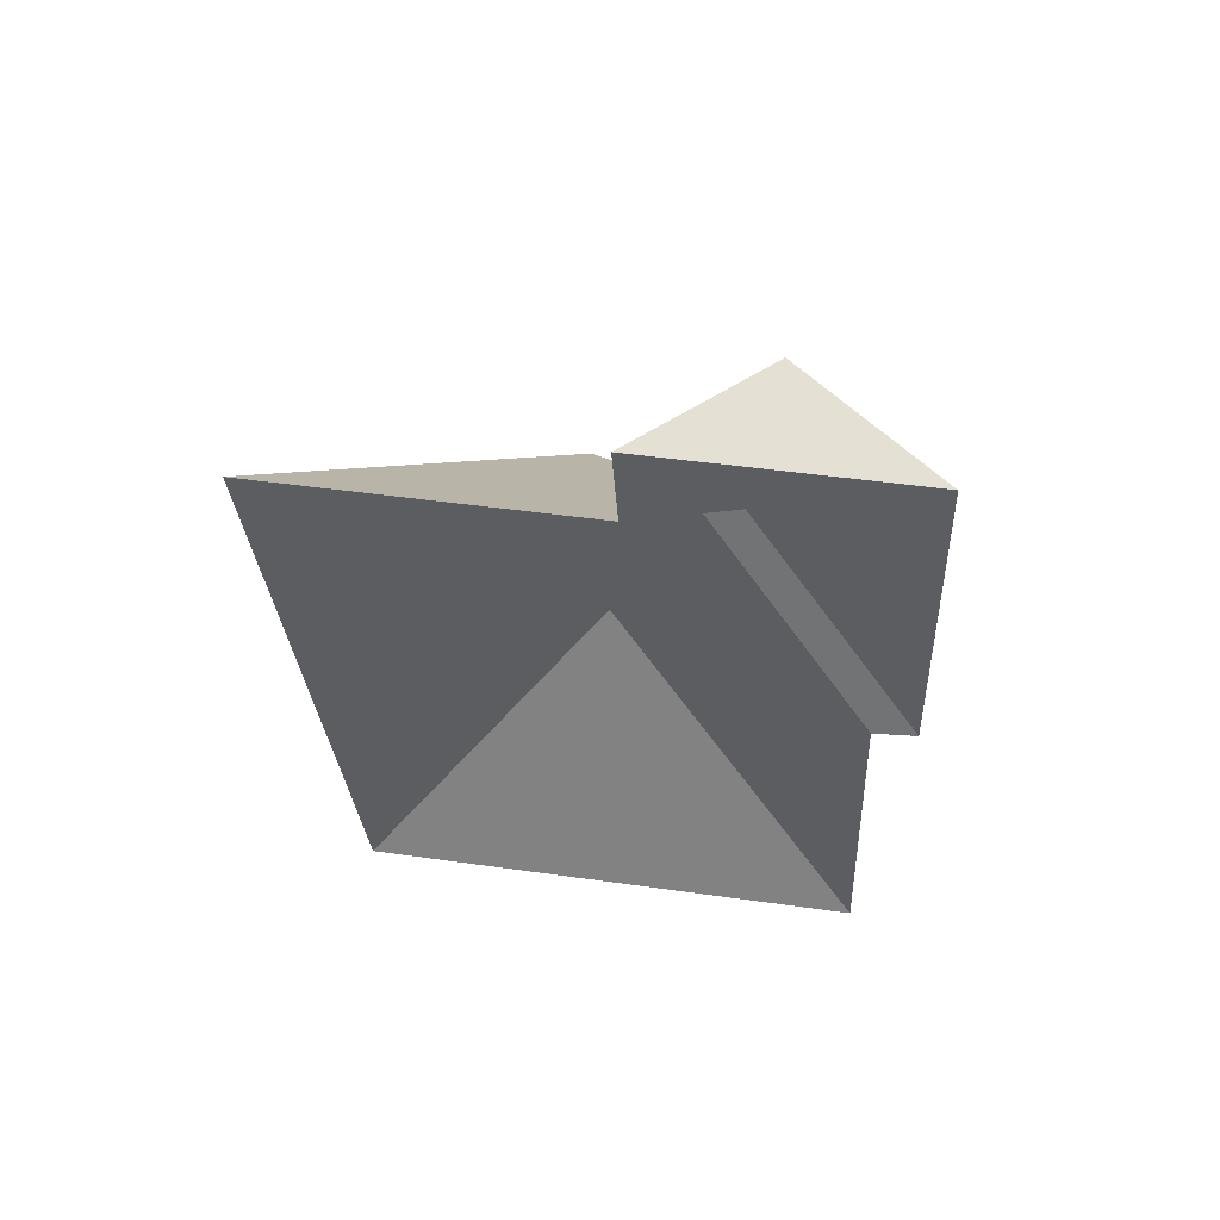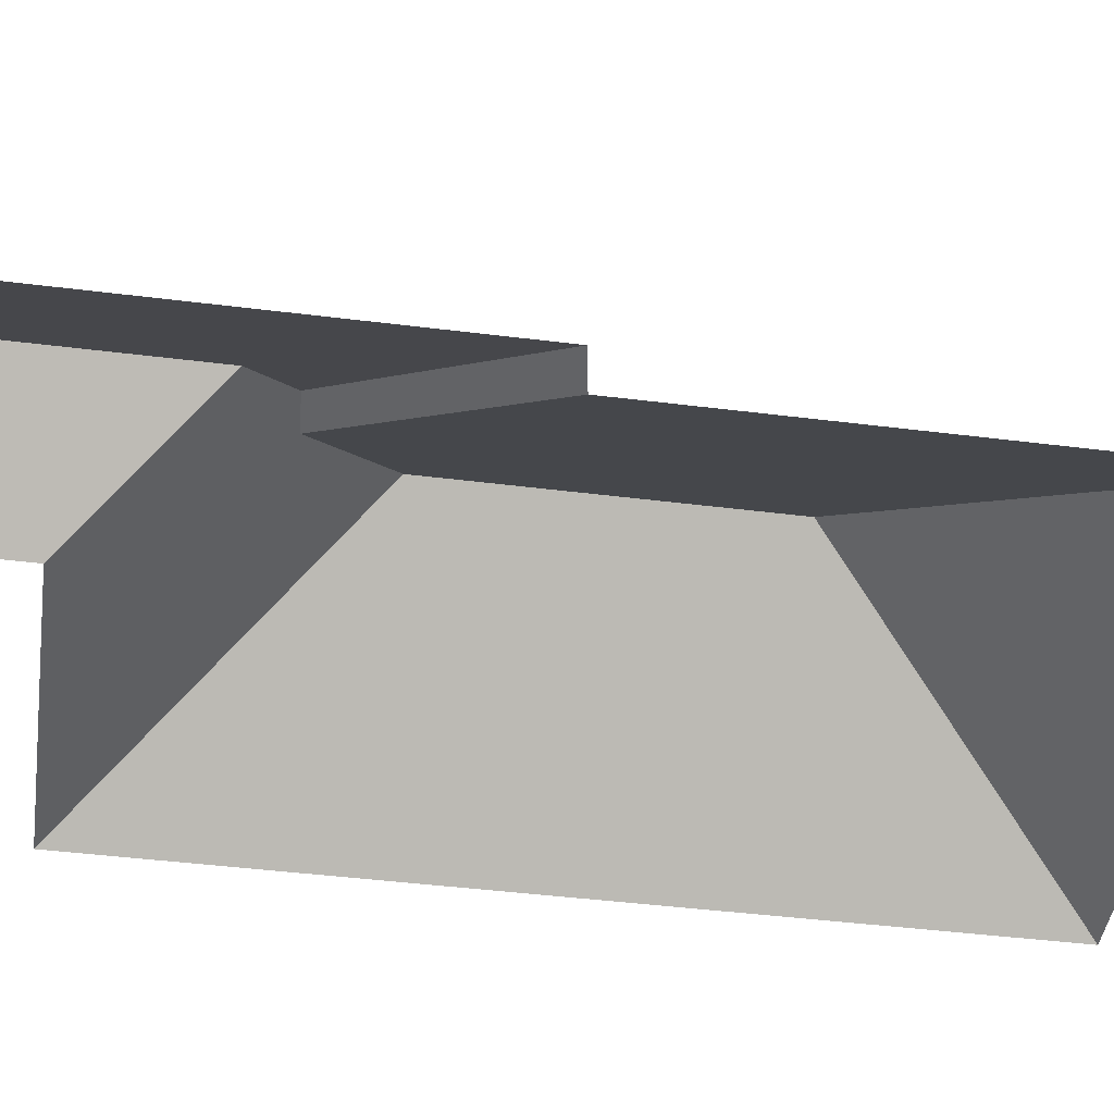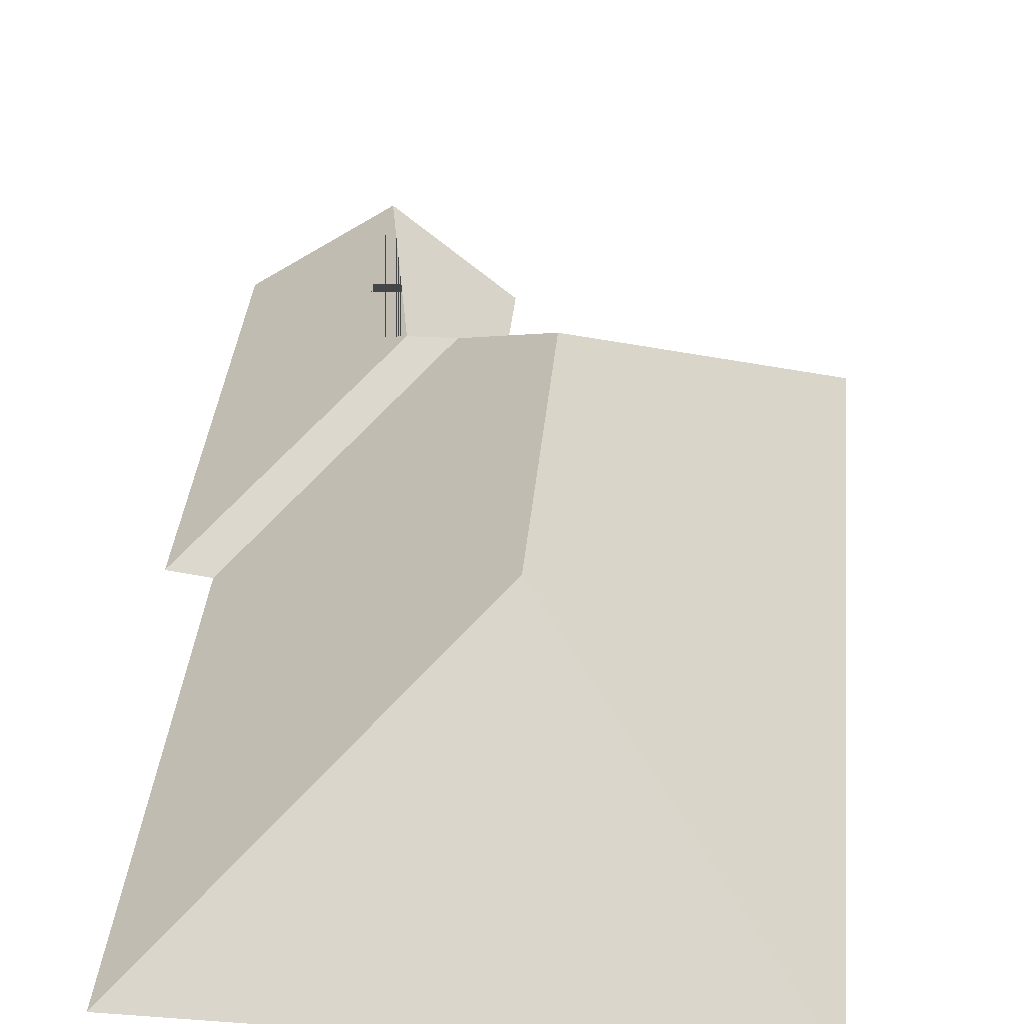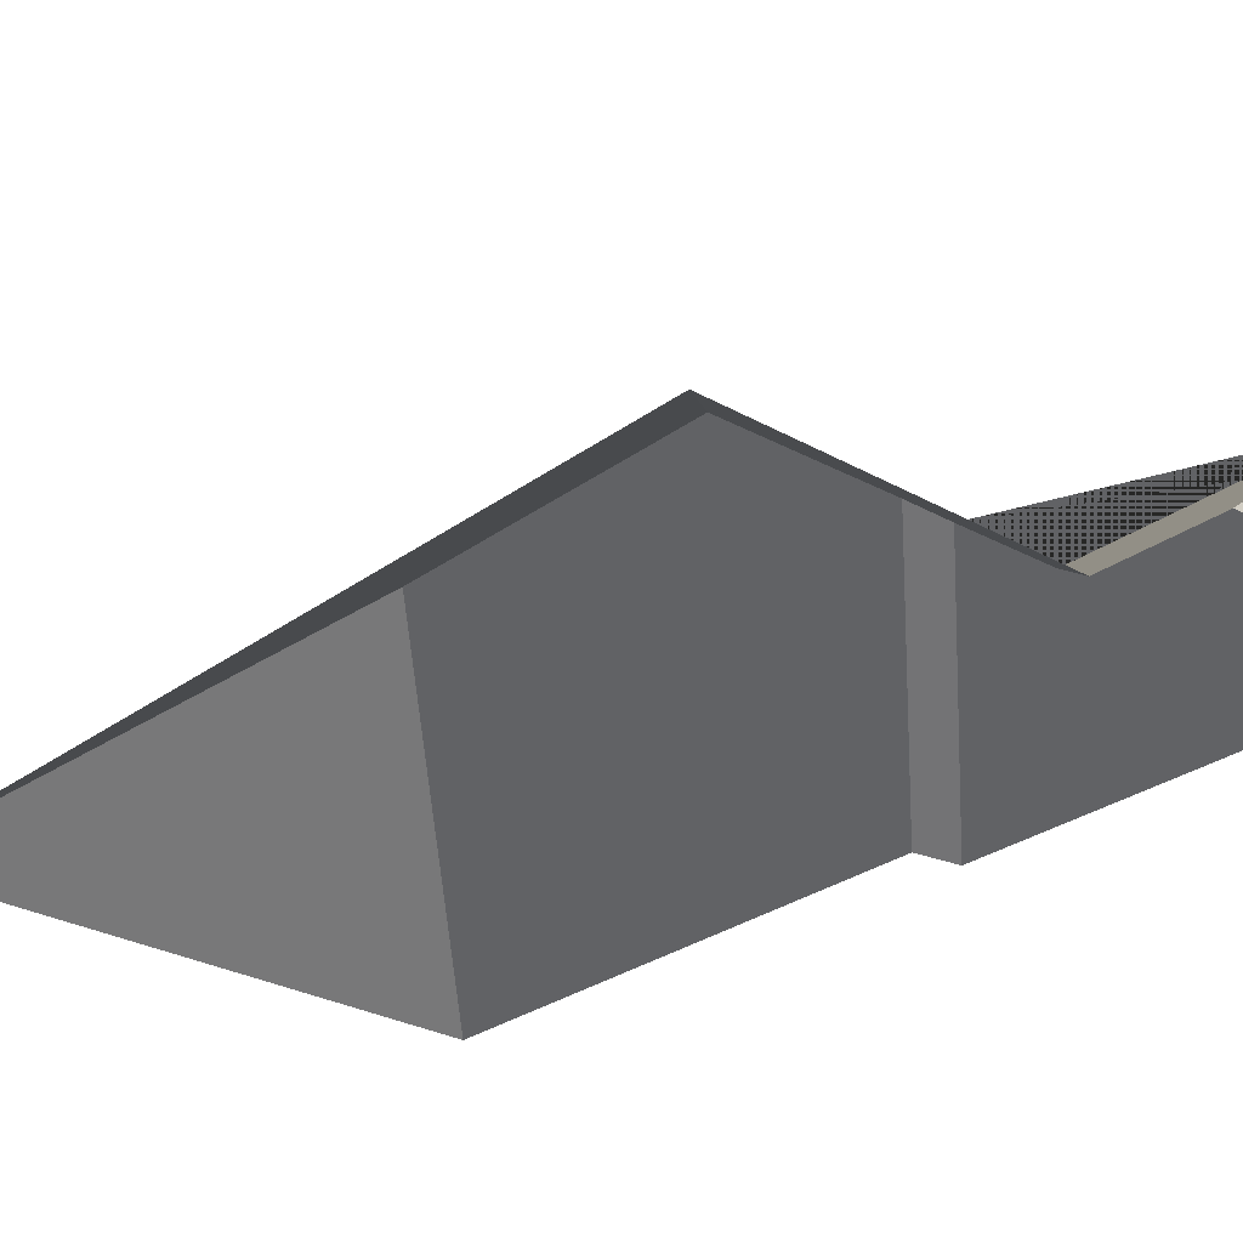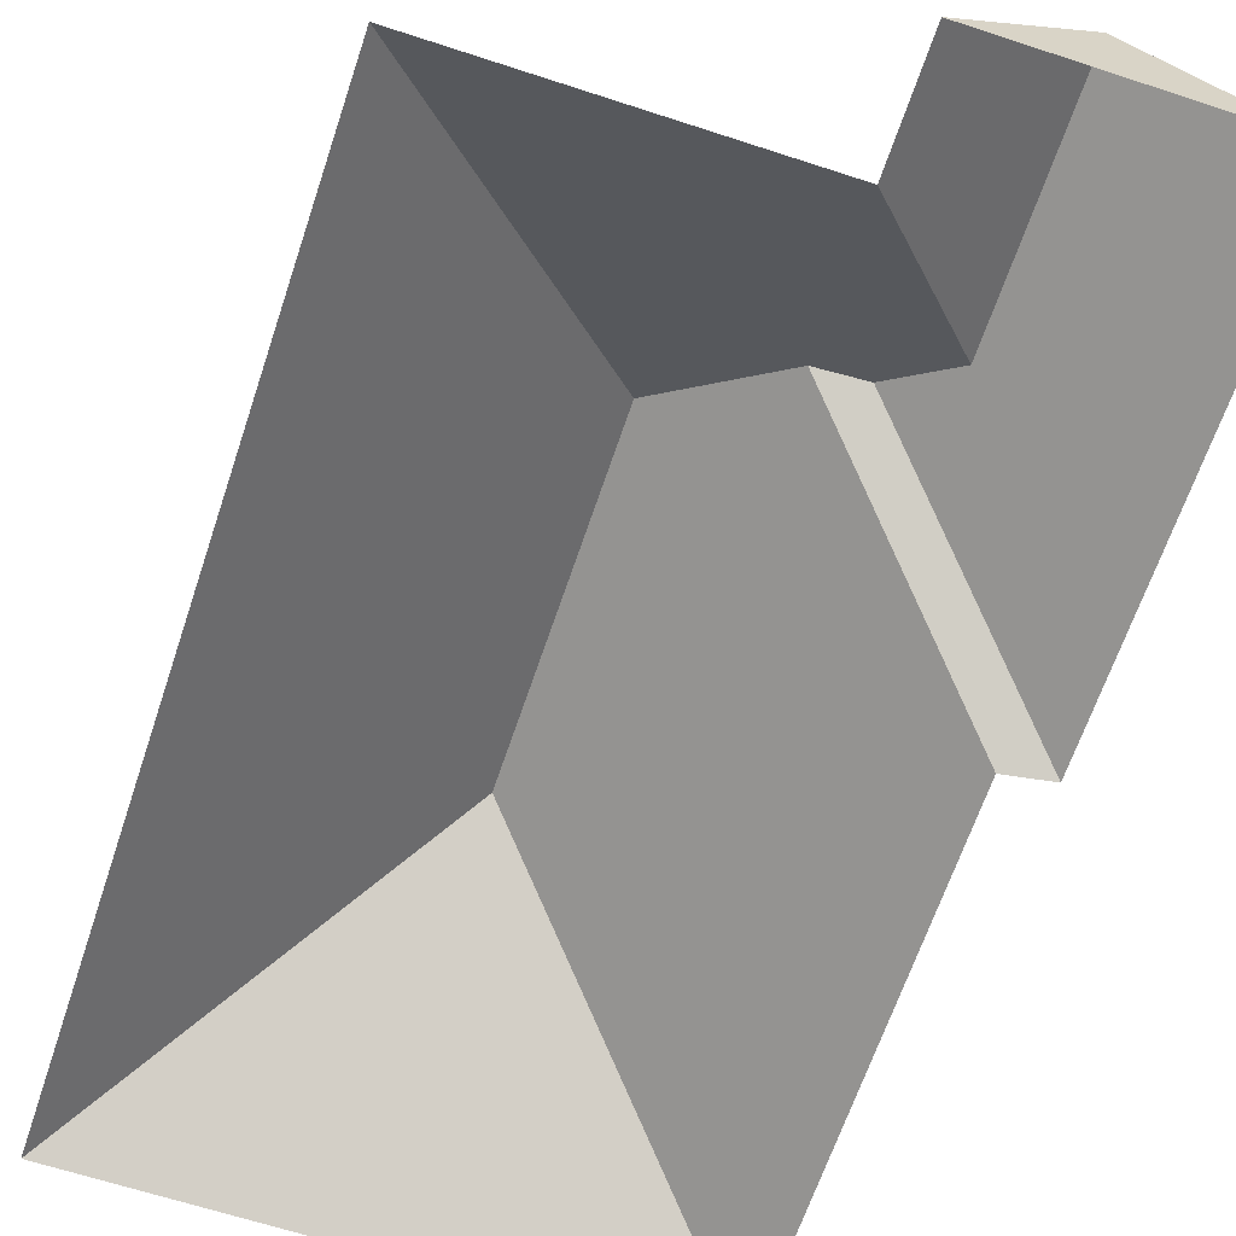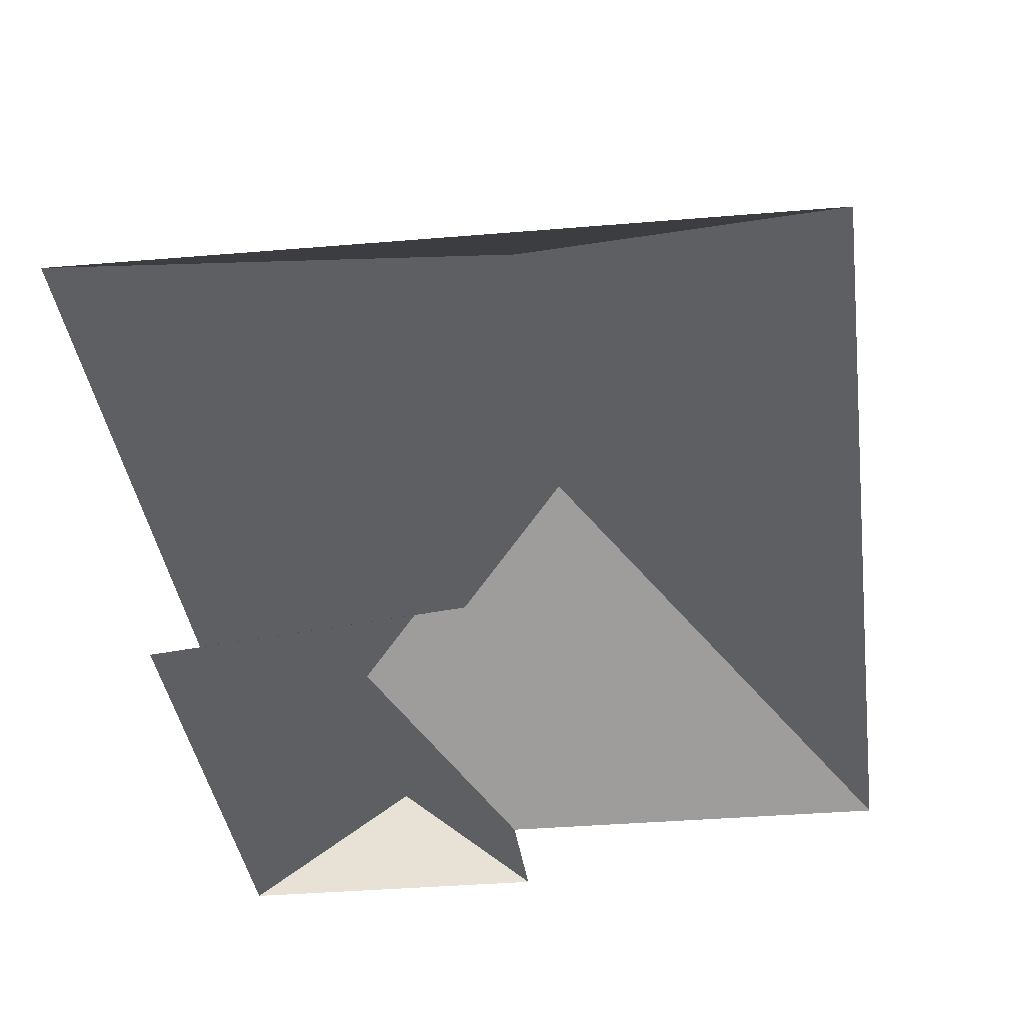
<metadata>
{"format":"obj","ext":"obj","renderer":"f3d","projection":"perspective","resolution":1024,"background":"white","views":[{"elev":64.3,"azim":8.9,"up":"+Z"},{"elev":-44.6,"azim":78.7,"up":"+Y"},{"elev":36.8,"azim":-177.6,"up":"+Y"},{"elev":-27.5,"azim":-44.4,"up":"+Y"},{"elev":-64.3,"azim":-21.4,"up":"+Y"},{"elev":-33.2,"azim":-176.2,"up":"+Y"}]}
</metadata>
<code>
o CG10_500_042060_0006_roof
v 212.2 75 -353.5
v 26.24 75 -363.4
v 108.6 144.9 -263.5
v 203.2 75 -180
v 218.1 75 -176.7
v 102.6 145 -150.3
v 133.6 122 -119.4
v 149.2 121.1 -117.4
v 165.5 109.1 -101.3
v 122.1 75 -60.29
v 10.41 75 -66.23
v 120 75 -22.21
v 209.7 75 -17.44
v 161.2 109.1 -20.01
v 212.2 0 -353.5
v 26.24 0 -363.4
v 10.41 0 -66.23
v 122.1 0 -60.29
v 120 0 -22.21
v 209.7 0 -17.44
v 218.1 0 -176.7
v 203.2 0 -180
f 11 6 3 2
f 3 2 1
f 11 10 9 8 7 6
f 10 9 14 12
f 14 9 8 5 13
f 5 8 7 4
f 4 7 6 3 1
f 12 14 13

</code>
